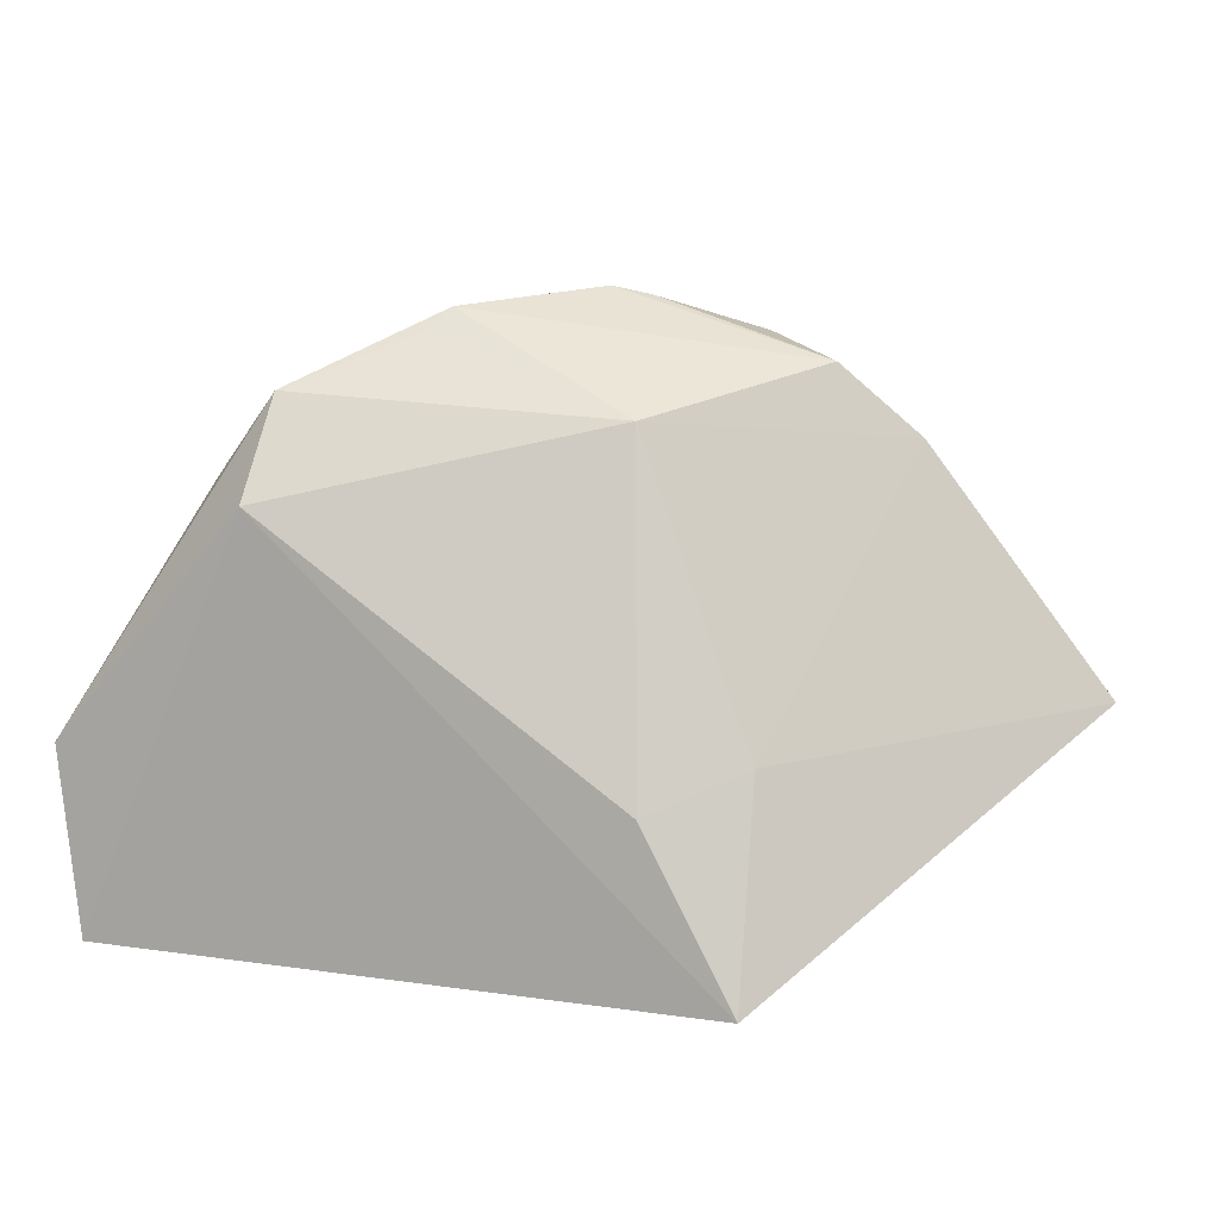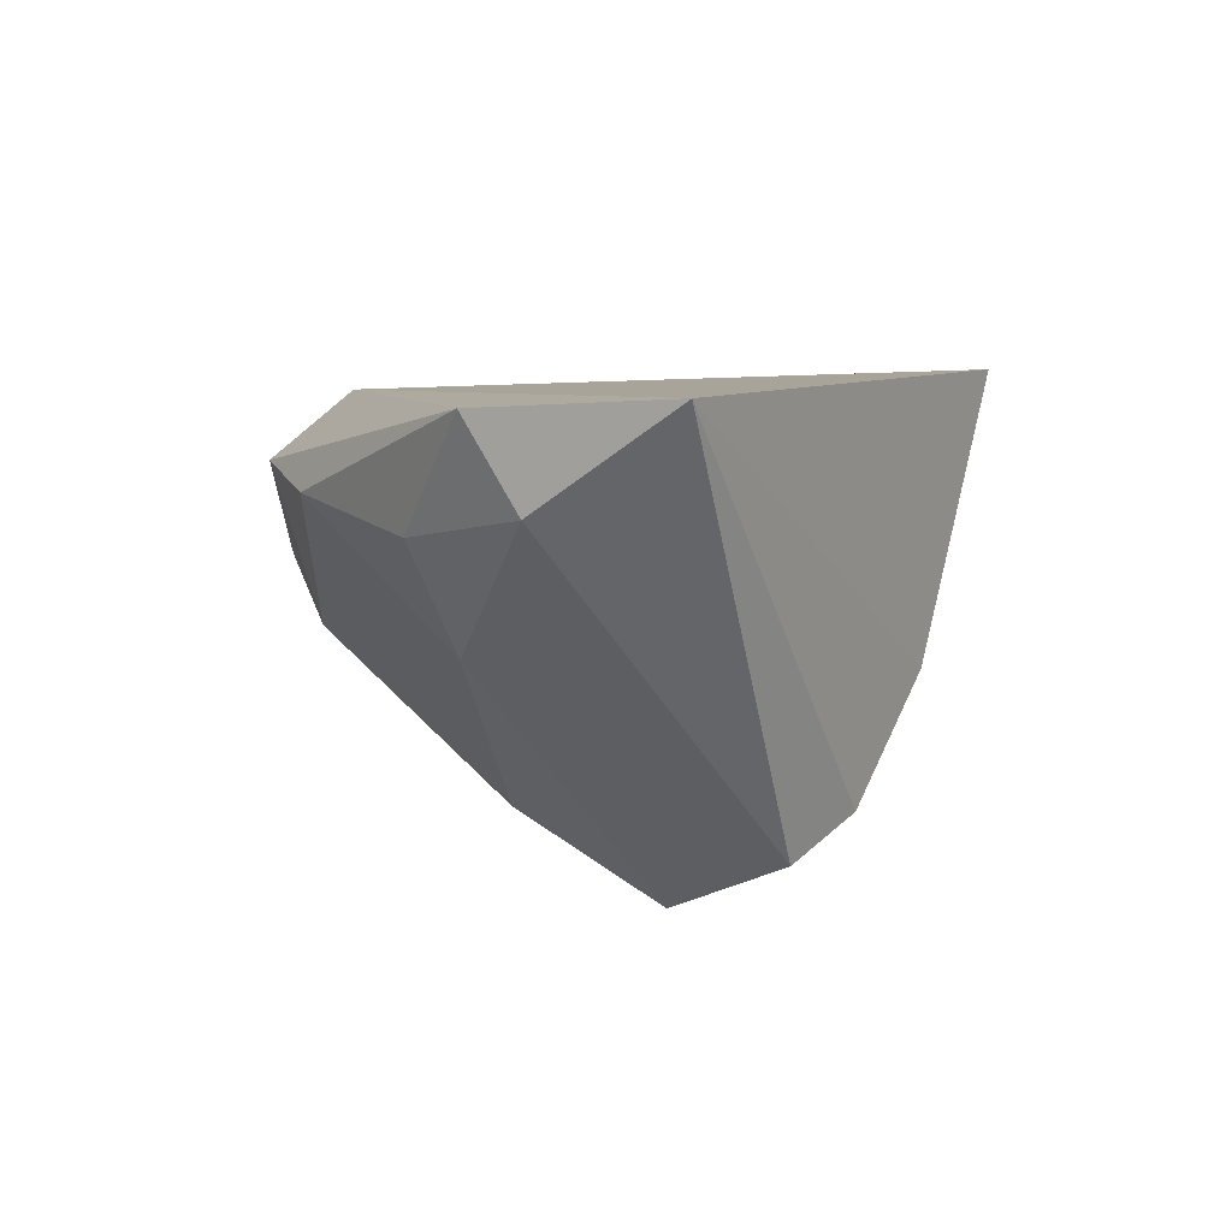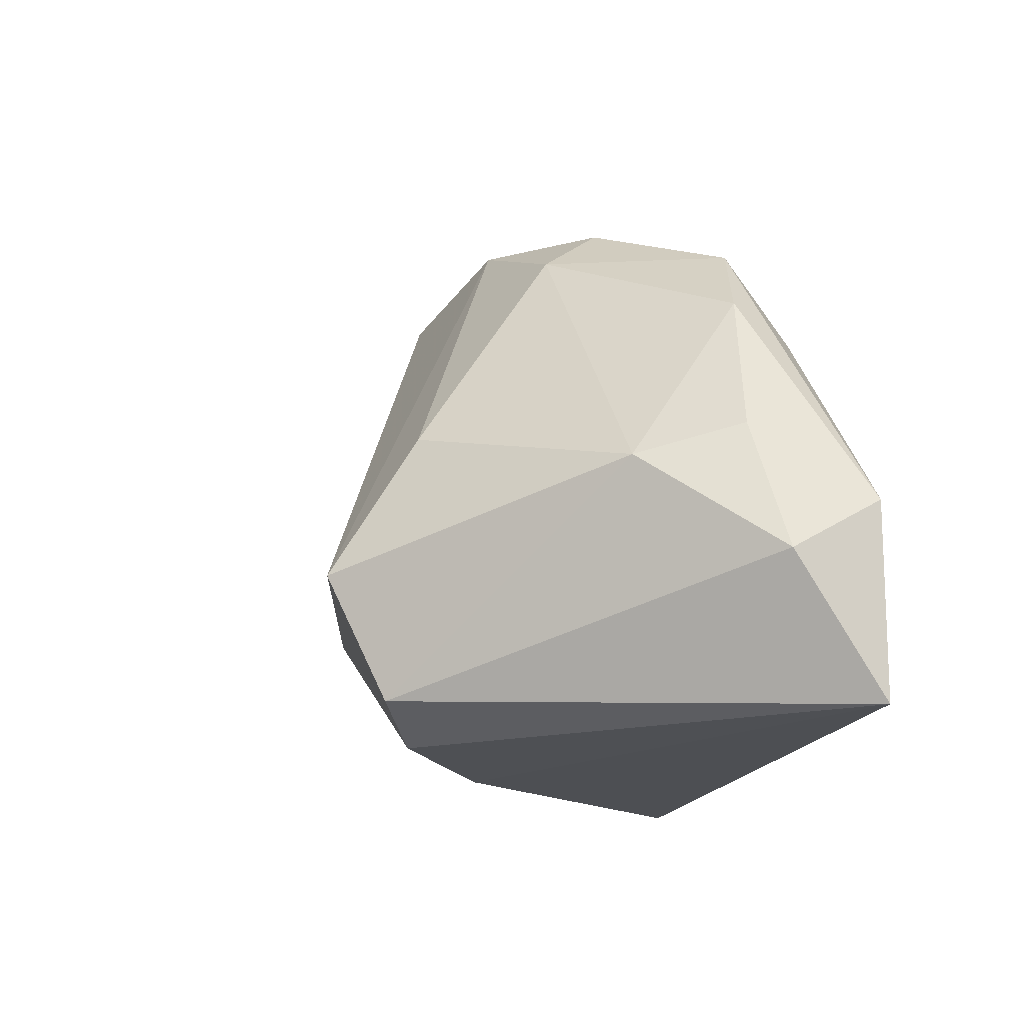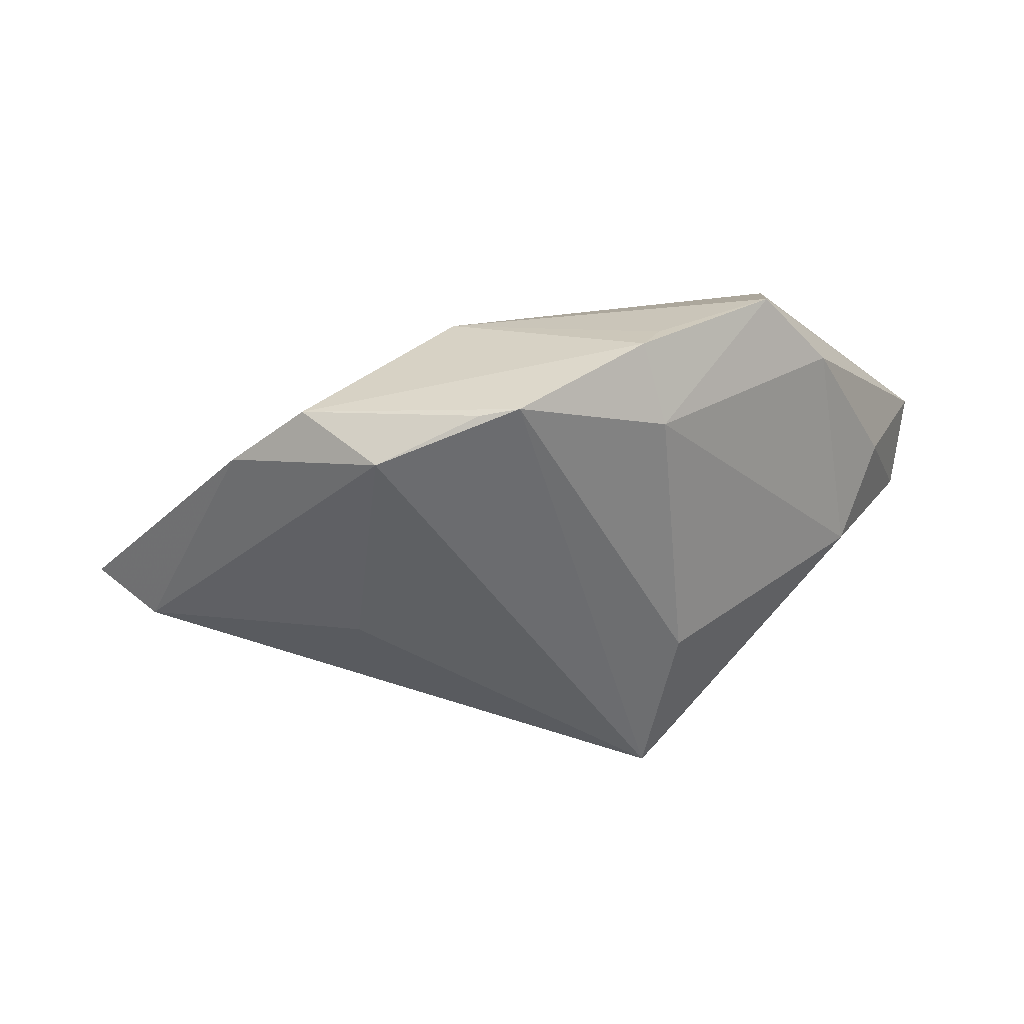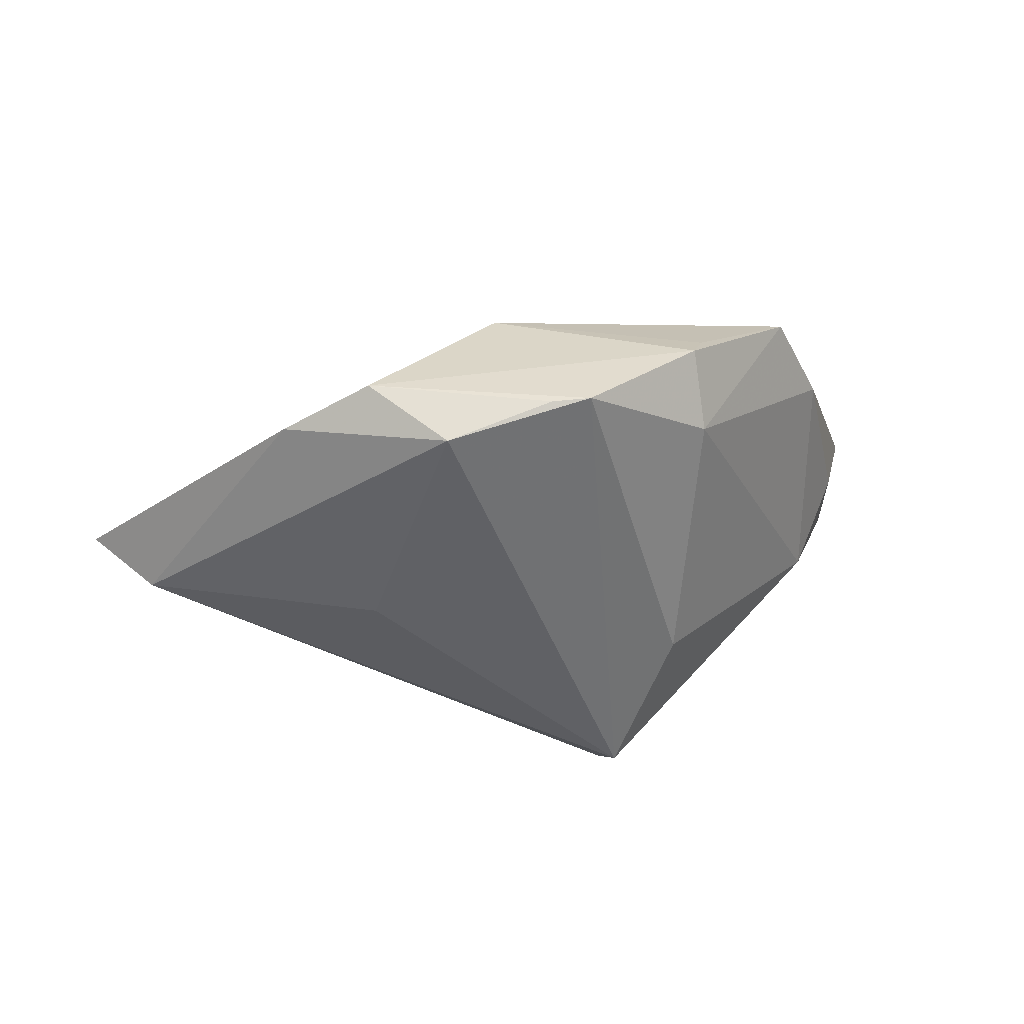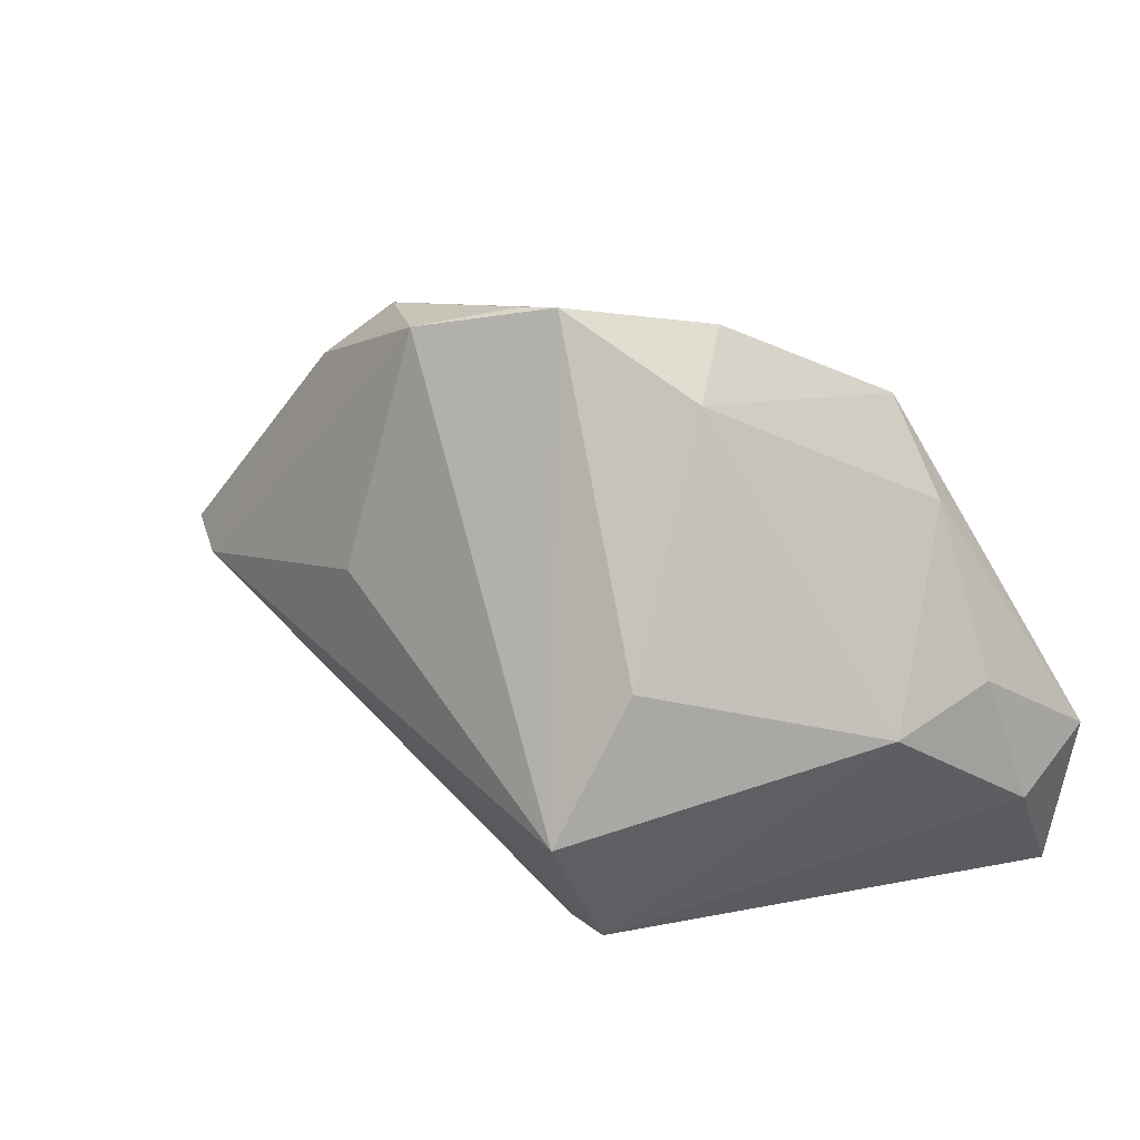
<metadata>
{"format":"obj","ext":"obj","renderer":"f3d","projection":"perspective","resolution":1024,"background":"white","views":[{"elev":11.5,"azim":19.5,"up":"+Y"},{"elev":8.0,"azim":-61.6,"up":"+Z"},{"elev":-18.0,"azim":-105.5,"up":"+Y"},{"elev":64.5,"azim":-177.3,"up":"+Y"},{"elev":-29.8,"azim":166.1,"up":"+Z"},{"elev":30.6,"azim":-142.7,"up":"+Y"}]}
</metadata>
<code>
v 0.0547 -0.0007913 -0.01852
v -0.0412 0.0002027 -0.002928
v 0.03003 -0.02975 0.02451
v -0.05228 -0.006635 0.02317
v -0.01081 0.04275 0.002565
v 0.03169 0.03713 -0.006099
v -0.0276 0.02209 0.02332
v 0.01844 -0.008861 0.02372
v 0.009081 0.04374 -0.009148
v -0.01417 -0.009476 -0.03383
v -0.04578 0.003819 0.009732
v -0.04895 -0.02975 0.02451
v 0.004225 0.04471 -0.008486
v 0.04487 -0.01293 -0.0109
v -0.01272 0.04014 0.005901
v 0.04119 0.02859 -0.008933
v 0.02494 0.009583 -0.024
v -0.01791 0.008139 -0.02339
v -0.02707 0.03395 0.01517
v -0.01641 -0.02541 -0.02667
v -0.03888 0.002086 0.02359
v -0.05076 -0.01272 0.01273
v -0.01394 0.03633 -0.0053
v 0.02902 -0.004382 0.01565
v 0.01376 0.03166 0.01047
v 0.02167 0.0396 -0.01442
v -0.03584 0.0235 0.01267
v 0.06301 -0.0007798 -0.01239
v 0.009584 -0.02975 -0.008726
v -0.0081 -0.02932 -0.02195
f 12 3 7
f 28 3 14
f 12 20 30
f 22 20 12
f 22 2 20
f 20 2 10
f 26 17 10
f 29 3 12
f 12 30 29
f 29 14 3
f 29 30 14
f 27 2 11
f 2 22 11
f 4 22 12
f 4 11 22
f 27 11 4
f 23 2 27
f 1 10 17
f 1 17 26
f 20 10 1
f 1 30 20
f 28 14 1
f 14 30 1
f 8 7 3
f 8 25 7
f 24 3 28
f 24 8 3
f 25 8 24
f 12 7 21
f 21 4 12
f 7 4 21
f 26 10 13
f 16 6 25
f 16 24 28
f 25 24 16
f 26 6 16
f 28 1 16
f 16 1 26
f 18 13 10
f 23 13 18
f 18 10 2
f 2 23 18
f 9 6 26
f 26 13 9
f 9 13 6
f 25 6 5
f 6 13 5
f 5 13 23
f 7 25 19
f 27 4 19
f 19 4 7
f 19 23 27
f 19 5 23
f 25 5 15
f 15 19 25
f 5 19 15

</code>
